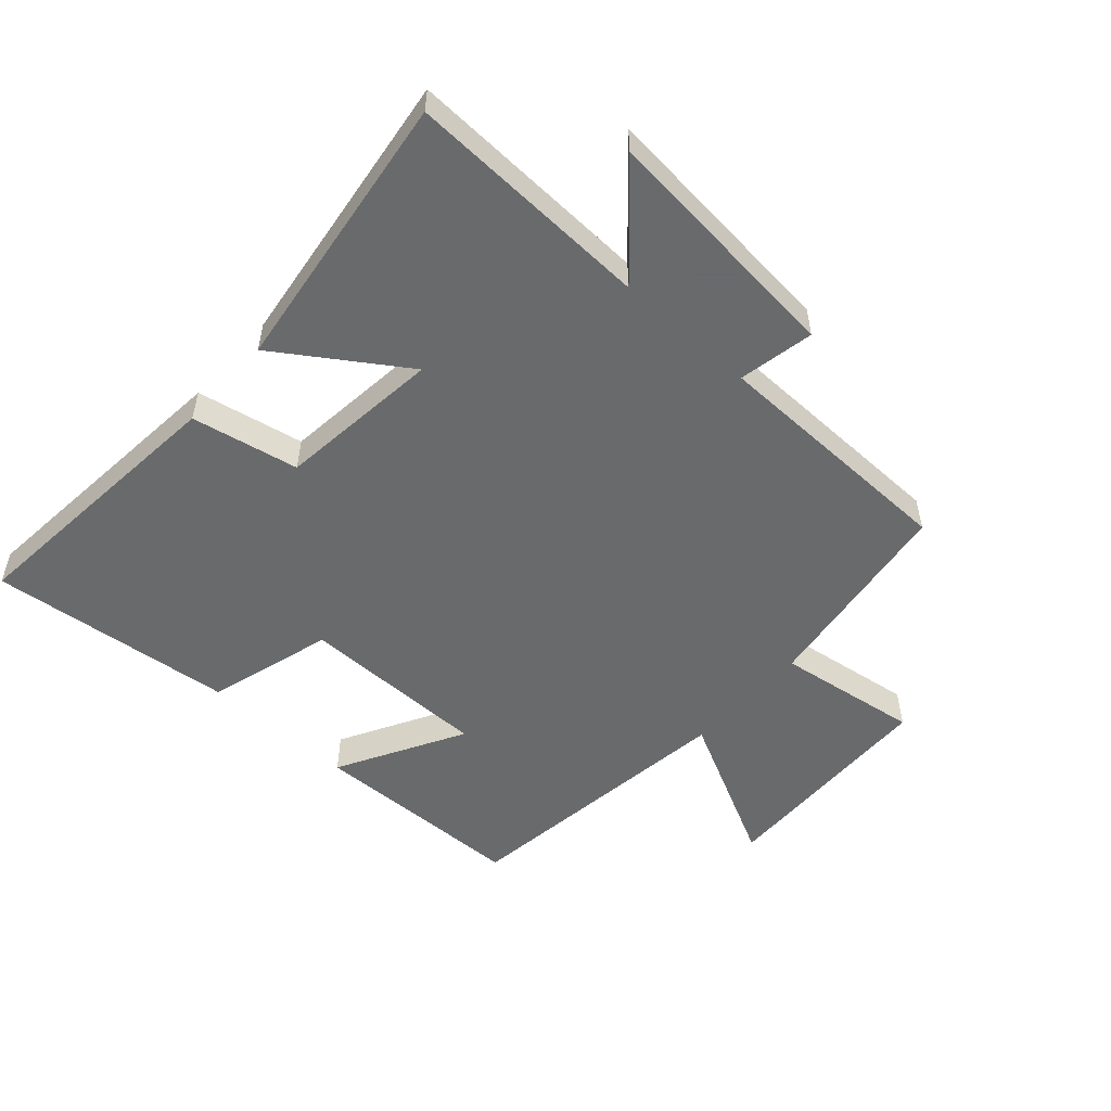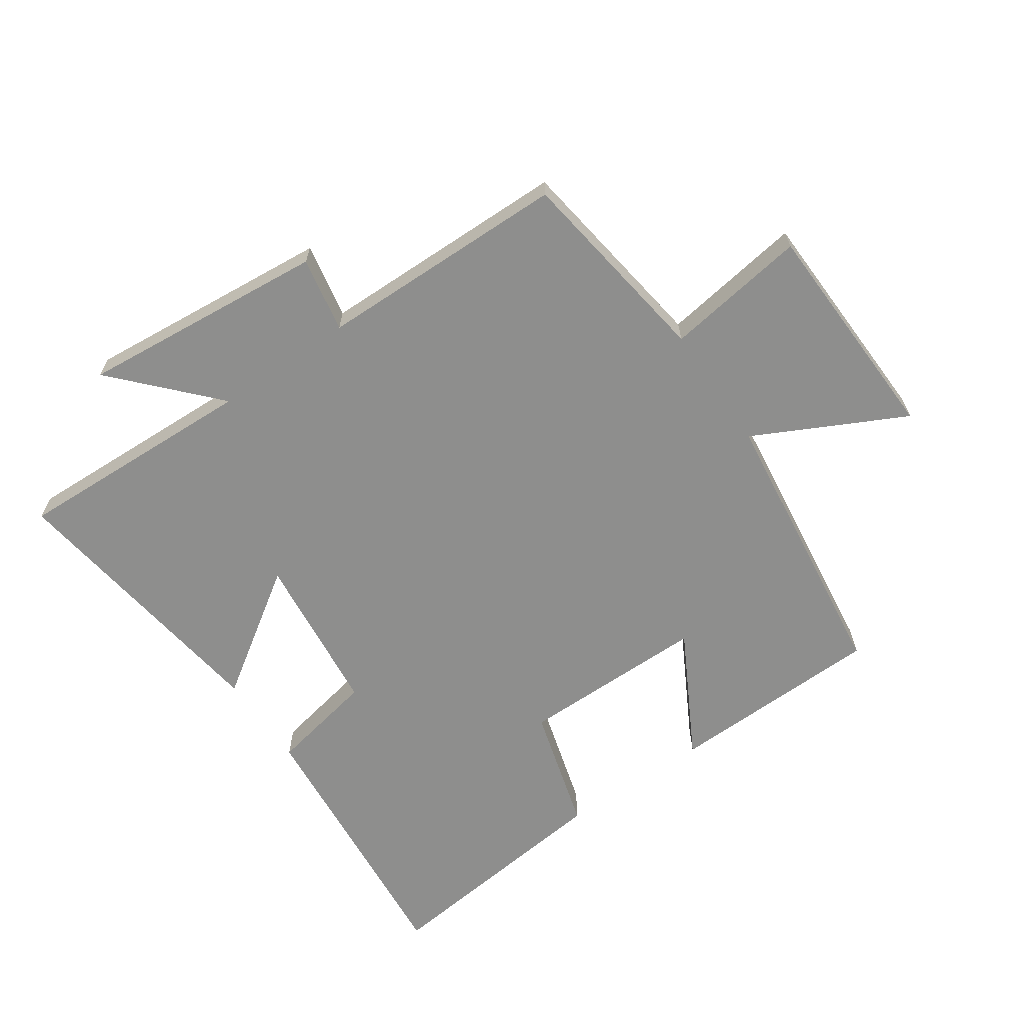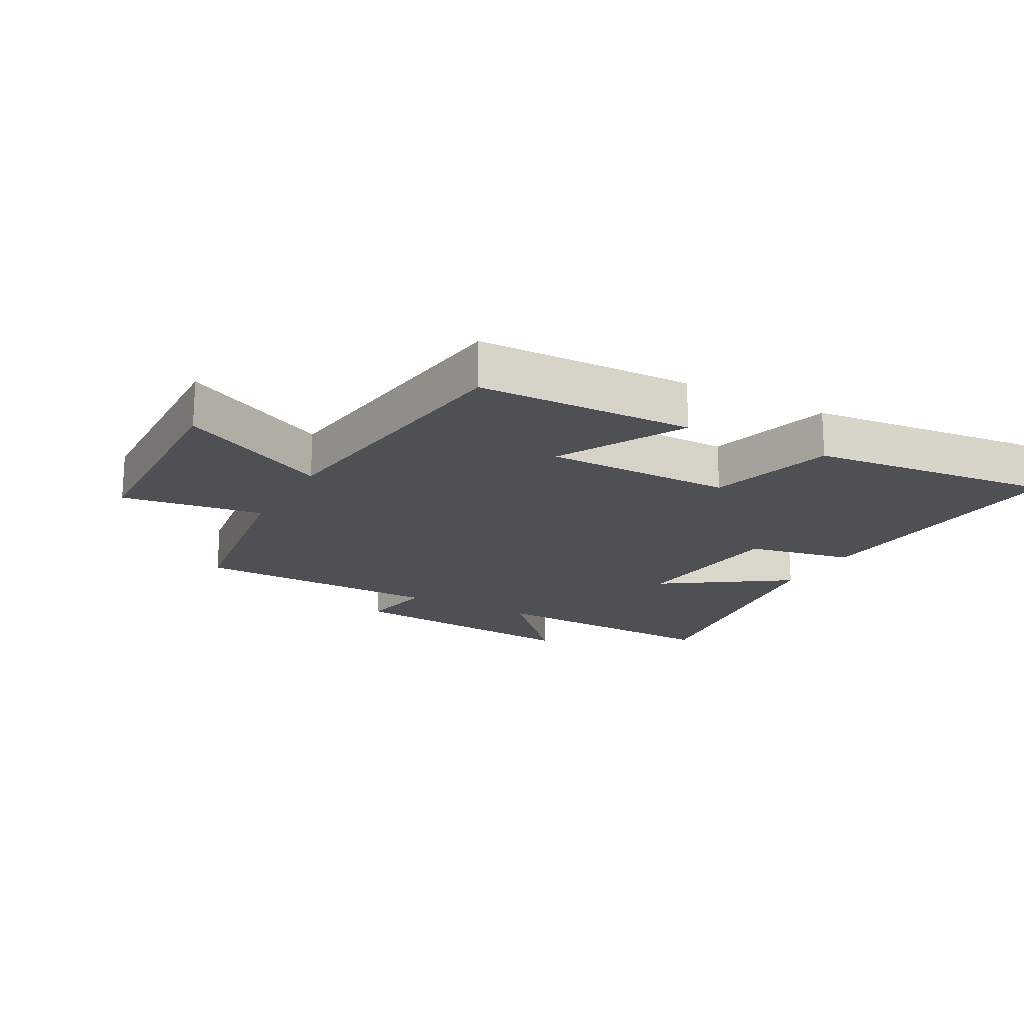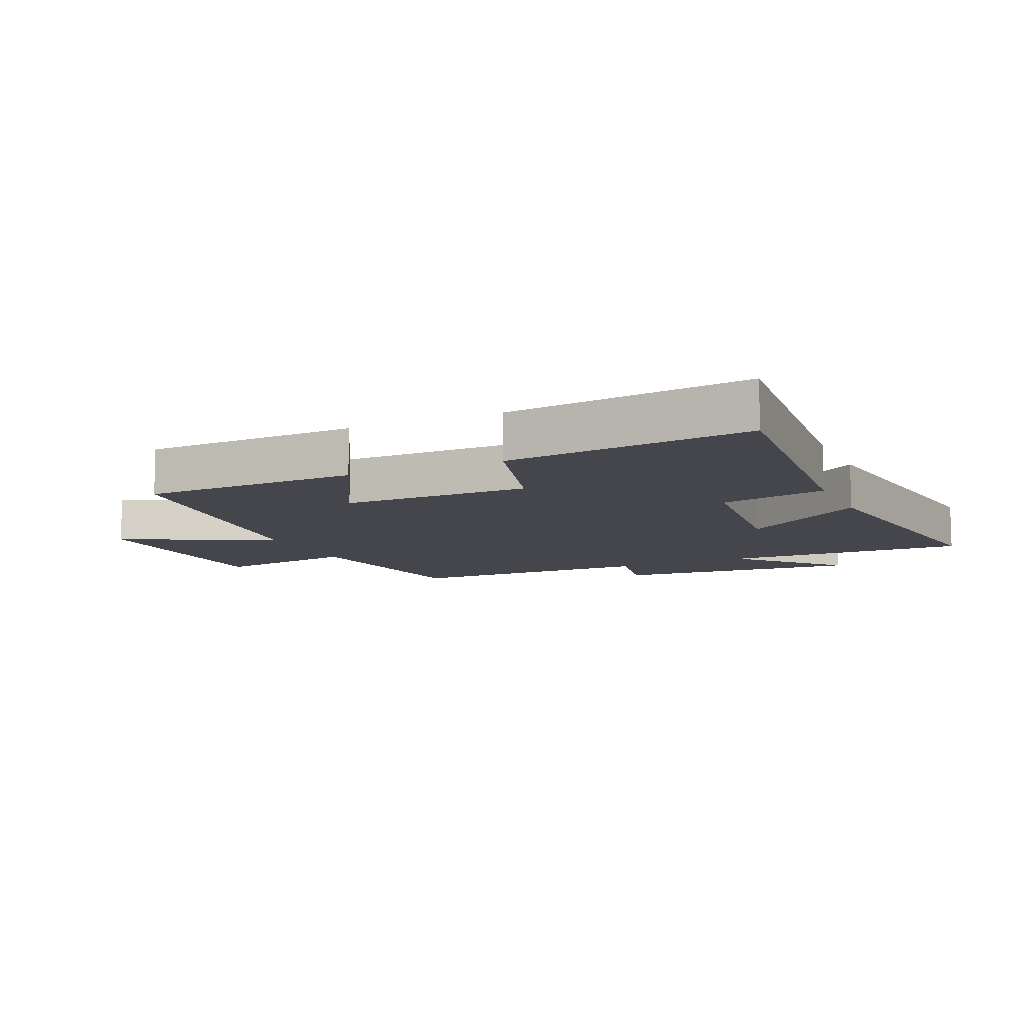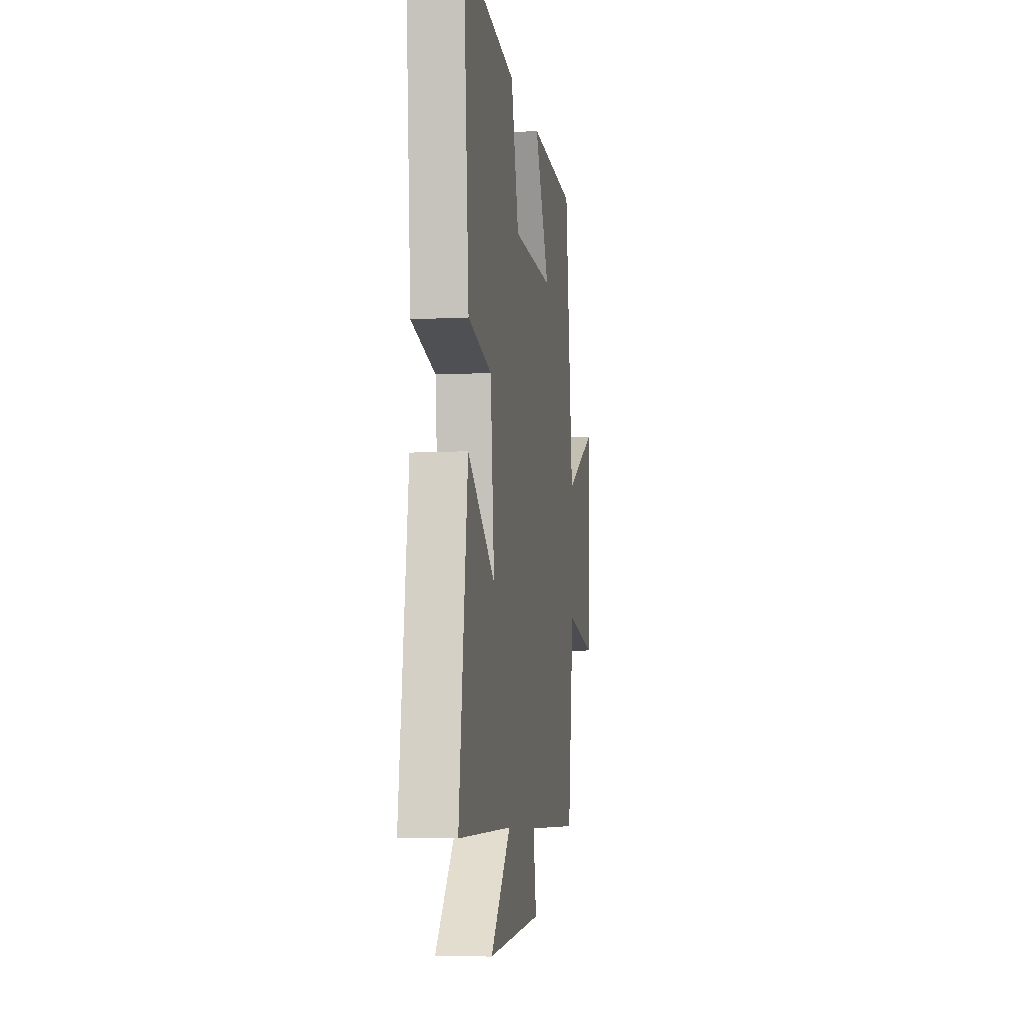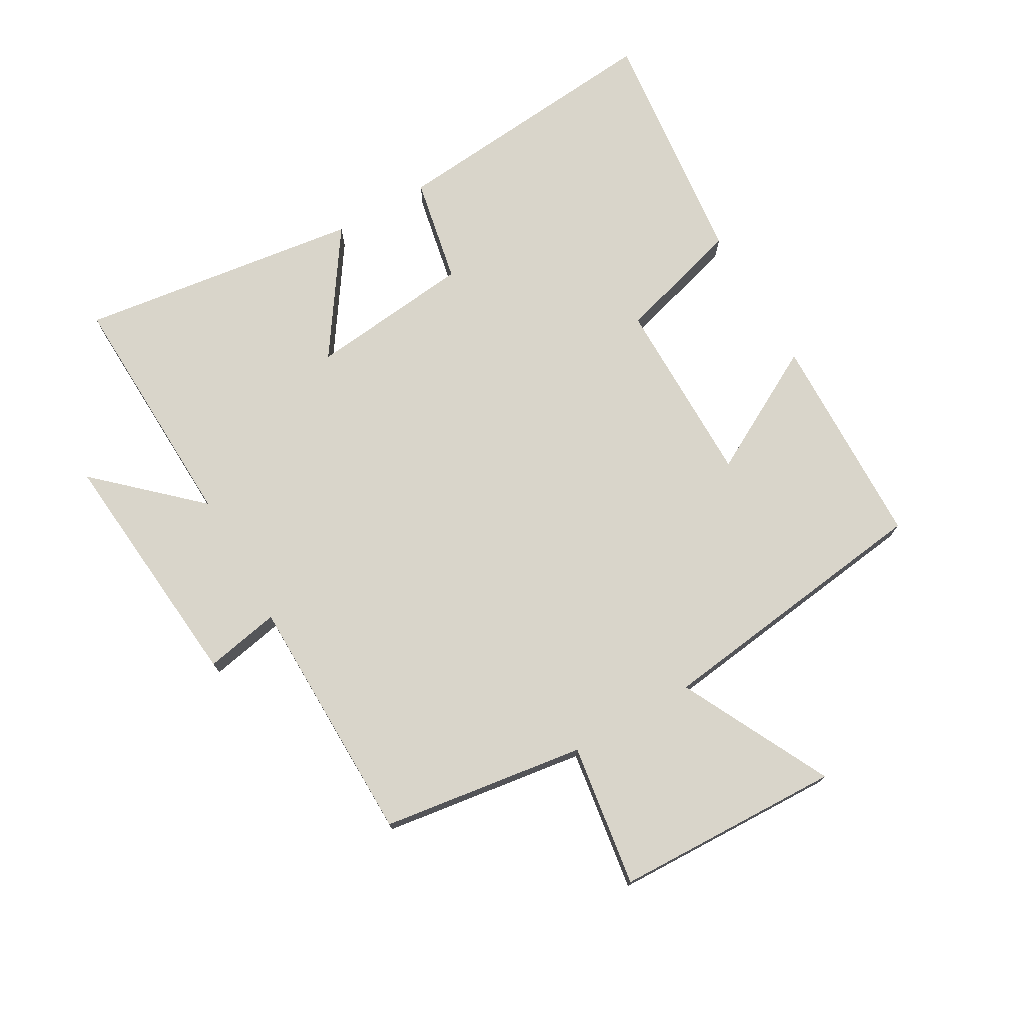
<metadata>
{"format":"obj","ext":"obj","renderer":"f3d","projection":"perspective","resolution":1024,"background":"white","views":[{"elev":-52.9,"azim":137.9,"up":"+Y"},{"elev":-64.8,"azim":-145.5,"up":"+Y"},{"elev":-18.6,"azim":-28.7,"up":"+Y"},{"elev":-10.1,"azim":24.4,"up":"+Y"},{"elev":-7.7,"azim":98.4,"up":"+Z"},{"elev":74.5,"azim":-119.9,"up":"+Y"}]}
</metadata>
<code>
v -0.442 0.07 0.491
v -0.098 0.07 0.5
v -0.207 0.07 0.3
v 0.093 0.07 0.3
v 0.15 0.07 0.5
v 0.54 0.07 0.543
v 0.5 0.07 0.096
v 0.33 0.07 0.062
v 0.302 0.07 -0.198
v 0.5 0.07 -0.064
v 0.562 0.07 -0.514
v 0.172 0.07 -0.5
v 0.317 0.07 -0.656
v -0.077 0.07 -0.62
v -0.054 0.07 -0.5
v -0.453 0.07 -0.495
v -0.5 0.07 -0.17
v -0.727 0.07 -0.204
v -0.739 0.07 0.158
v -0.5 0.07 0.038
v -0.442 0 0.491
v -0.098 0 0.5
v -0.207 0 0.3
v 0.093 0 0.3
v 0.15 0 0.5
v 0.54 0 0.543
v 0.5 0 0.096
v 0.33 0 0.062
v 0.302 0 -0.198
v 0.5 0 -0.064
v 0.562 0 -0.514
v 0.172 0 -0.5
v 0.317 0 -0.656
v -0.077 0 -0.62
v -0.054 0 -0.5
v -0.453 0 -0.495
v -0.5 0 -0.17
v -0.727 0 -0.204
v -0.739 0 0.158
v -0.5 0 0.038
f 17 18 19 20
f 17 20 1
f 16 17 1
f 15 16 1
f 12 13 14 15
f 12 15 1
f 9 10 11 12
f 8 9 12
f 6 7 8
f 5 6 8
f 4 5 8
f 3 4 8 12
f 1 2 3
f 1 3 12
f 40 39 38 37
f 21 40 37
f 21 37 36
f 21 36 35
f 35 34 33 32
f 21 35 32
f 32 31 30 29
f 32 29 28
f 28 27 26
f 28 26 25
f 28 25 24
f 32 28 24 23
f 23 22 21
f 32 23 21
f 1 21 22 2
f 2 22 23 3
f 3 23 24 4
f 4 24 25 5
f 5 25 26 6
f 6 26 27 7
f 7 27 28 8
f 8 28 29 9
f 9 29 30 10
f 10 30 31 11
f 11 31 32 12
f 12 32 33 13
f 13 33 34 14
f 14 34 35 15
f 15 35 36 16
f 16 36 37 17
f 17 37 38 18
f 18 38 39 19
f 19 39 40 20
f 20 40 21 1

</code>
